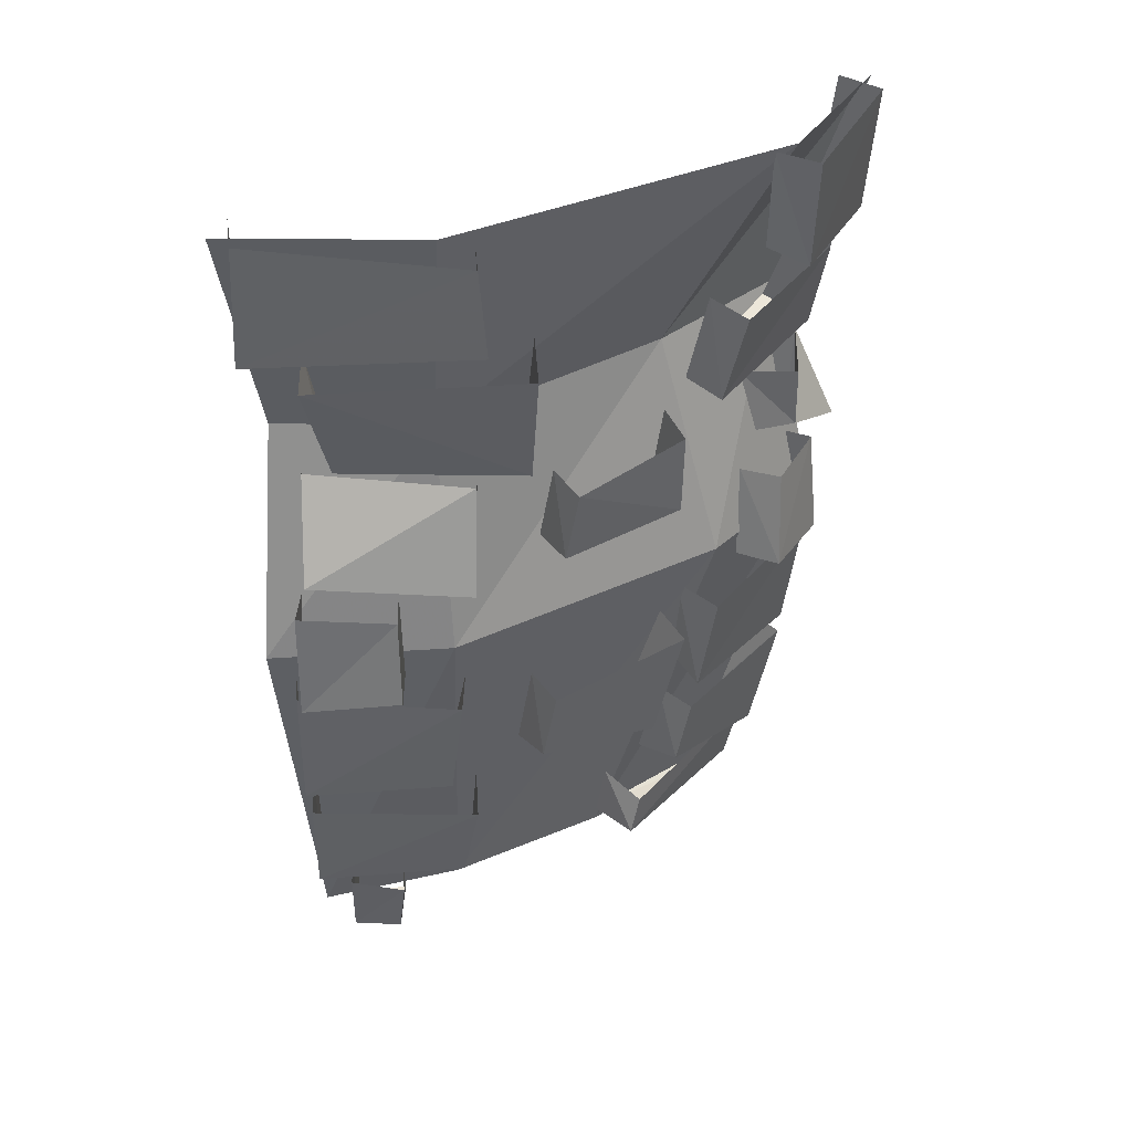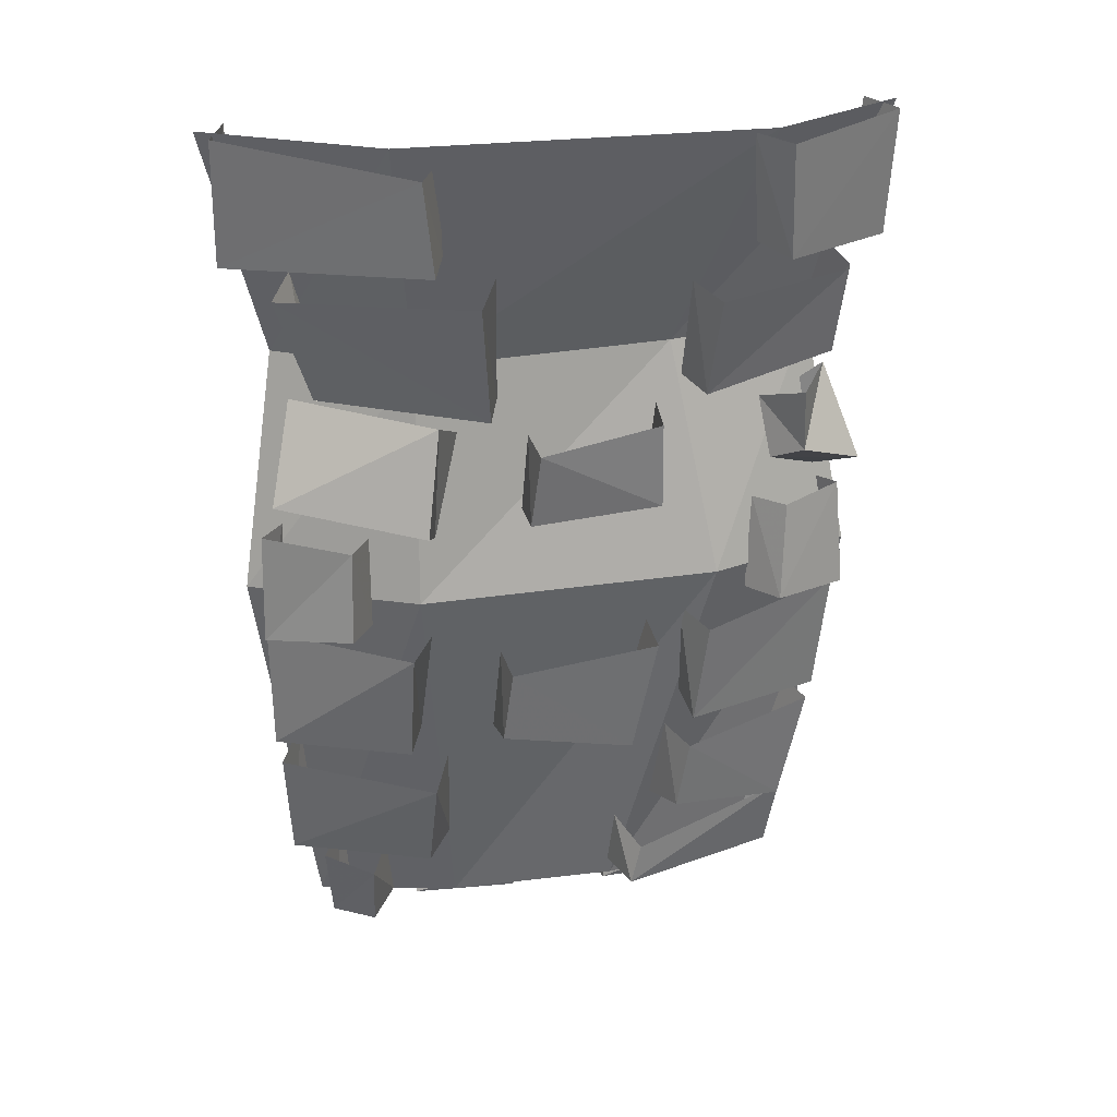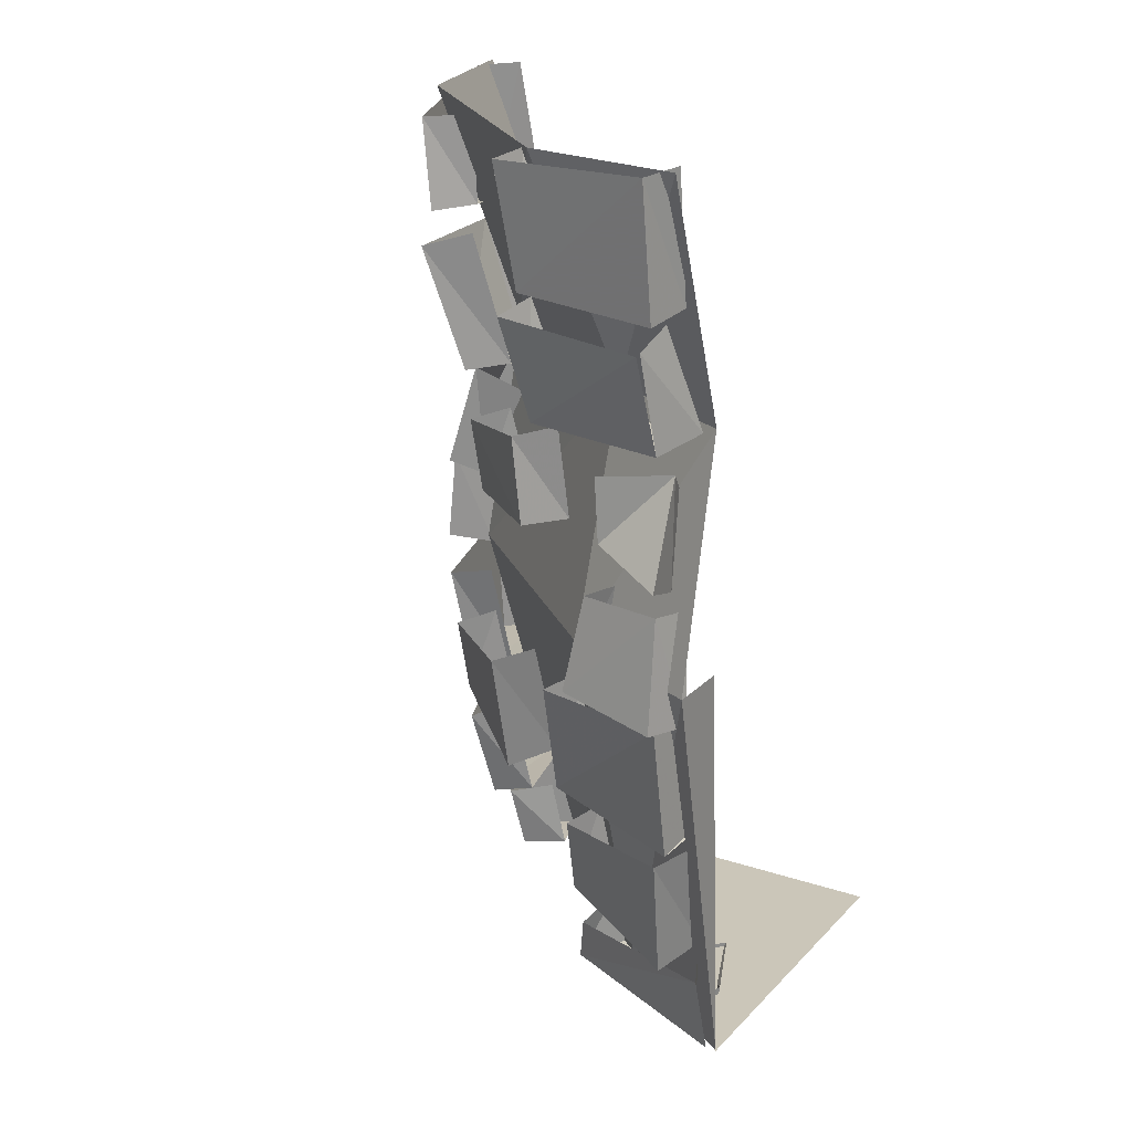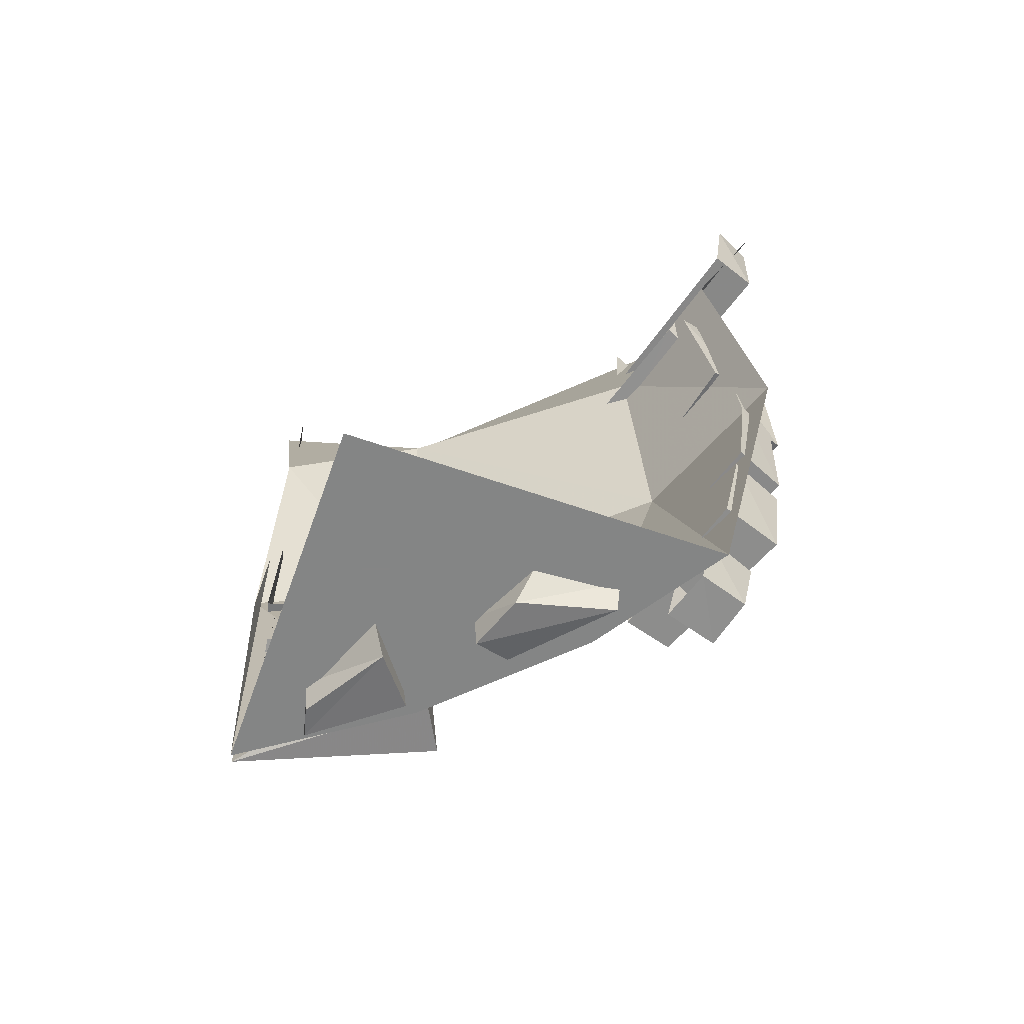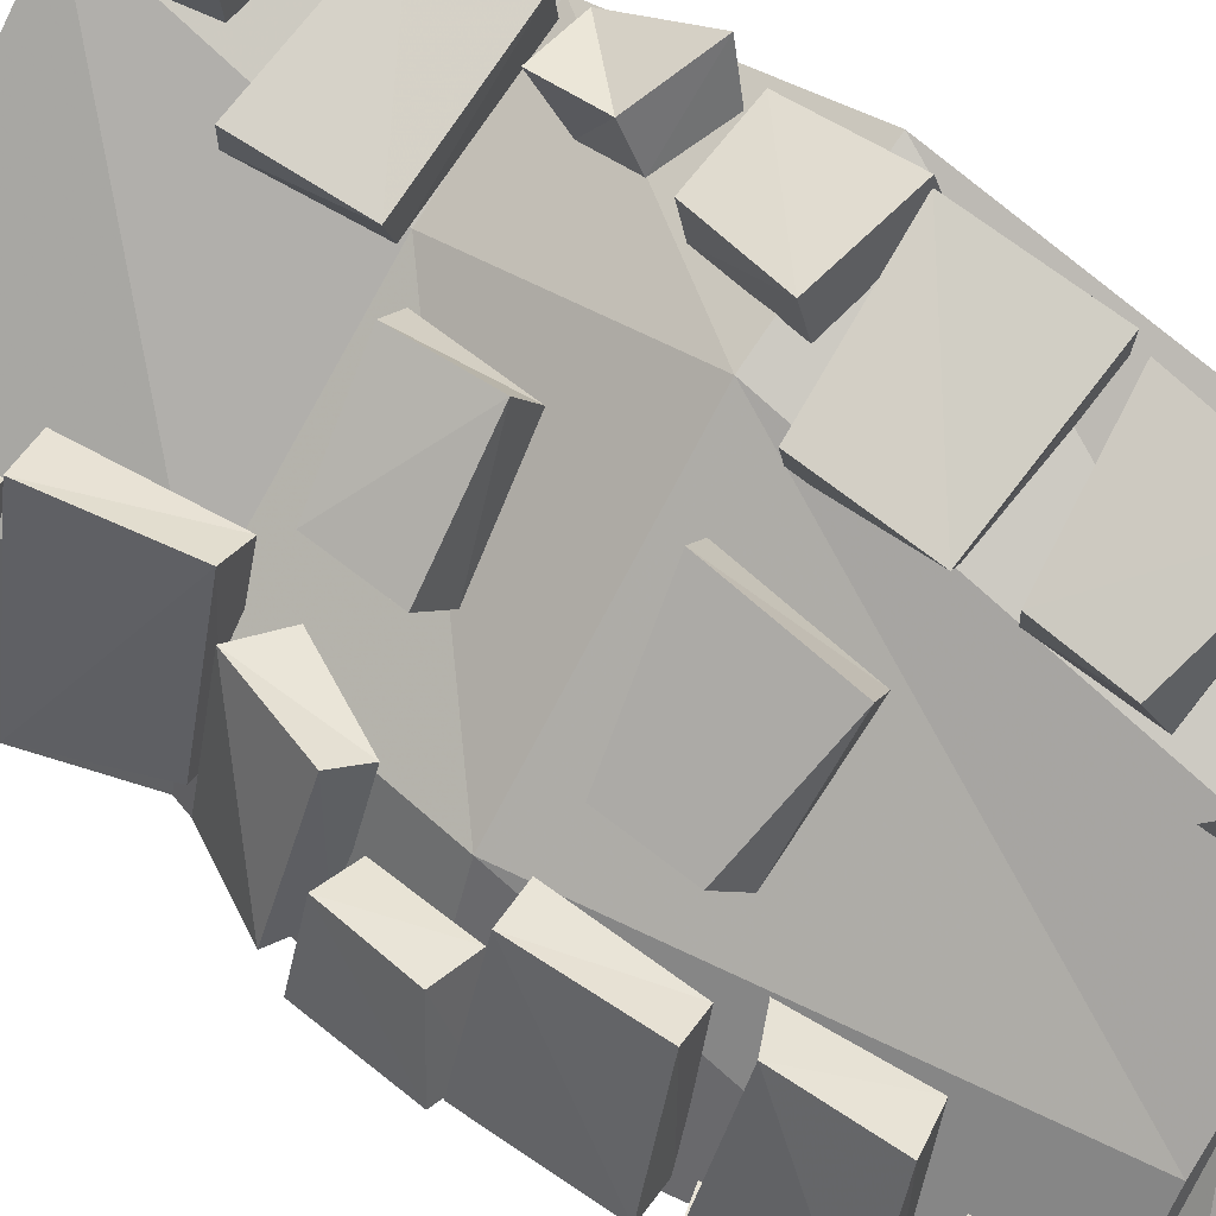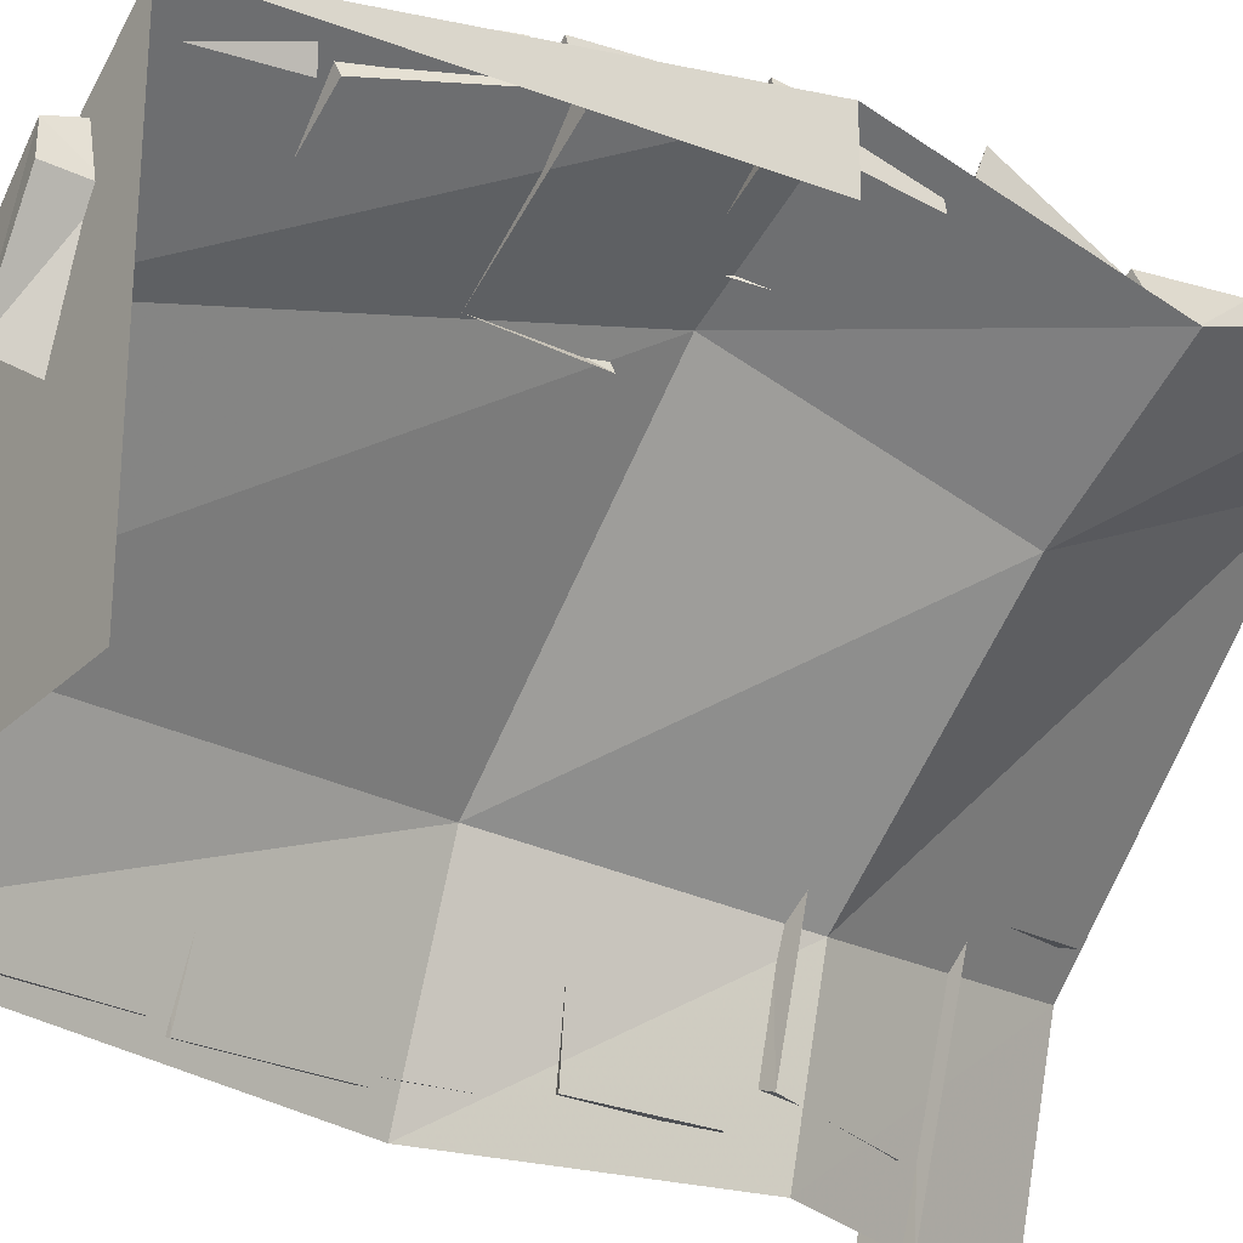
<metadata>
{"format":"obj","ext":"obj","renderer":"f3d","projection":"perspective","resolution":1024,"background":"white","views":[{"elev":37.1,"azim":-73.7,"up":"+Y"},{"elev":25.7,"azim":-56.0,"up":"+Y"},{"elev":20.9,"azim":30.6,"up":"+Y"},{"elev":-61.6,"azim":160.4,"up":"+Y"},{"elev":56.9,"azim":-51.4,"up":"+Z"},{"elev":-27.6,"azim":55.2,"up":"+Z"}]}
</metadata>
<code>
o wall/6779/diagonal
v 64 -64 41
v 64 0 64
v 26 -64 20
v 24 -128 38
v 64 -128 56
v 24 -240 4
v 64 -240 32
v 64 -128 39
v 20 0 54
v -50 0 -14
v -30 -64 -24
v -38 -128 -18
v -10 -240 -30
v 0 -240 -64
v 64 -240 0
v -64 0 -64
v -41 -64 -64
v -56 -128 -64
v -32 -240 -64
v 39 -240 -64
v 52 -240 -64
v 64 -240 -52
v 64 -240 -37
v 27 -240 -64
v 64 -240 -25
v 12 -240 -64
v 64 -240 -12
v 64 -240 -64
v 57 -138 57
v 17 -172 36
v 58 -174 52
v 59 -172 42
v 58 -138 48
v 16 -142 41
v 21 -140 28
v 25 -169 26
v 60 -172 39
v -32 -145 8
v -3 -174 28
v -3 -140 36
v 6 -171 17
v 5 -138 27
v -31 -166 4
v -22 -169 -6
v -48 -140 -13
v -57 -174 -56
v -44 -172 -18
v -33 -170 -23
v -36 -138 -16
v -59 -138 -55
v -49 -136 -59
v -44 -172 -61
v 19 -183 34
v 19 -204 30
v 53 -212 45
v 55 -178 52
v 58 -209 31
v 60 -176 41
v -41 -184 -12
v -51 -212 -57
v -37 -210 -18
v -25 -207 -20
v -30 -178 -16
v -56 -181 -55
v -43 -176 -59
v -36 -209 -61
v 20 -33 59
v 58 -1 68
v 15 -2 61
v 16 -1 49
v 23 -31 47
v 59 -35 65
v 61 -33 52
v 61 0 56
v -62 -35 -61
v -46 -32 -4
v -49 -7 -5
v -65 -1 -58
v -54 0 -63
v -49 -33 -65
v -35 -30 -10
v -36 -6 -10
v -57 -43 -48
v -45 -73 -46
v -32 -73 2
v -42 -39 7
v -21 -71 -4
v -29 -35 2
v 12 -71 40
v 52 -44 59
v 7 -43 47
v 10 -40 36
v 17 -69 29
v 55 -69 54
v 40 -93 55
v 59 -100 62
v 58 -74 50
v 39 -76 55
v 44 -82 38
v 41 -98 44
v 57 -104 49
v 56 -79 44
v -24 -83 12
v 4 -102 32
v 2 -78 33
v 12 -102 21
v 11 -76 25
v -23 -104 8
v -13 -105 -2
v -37 -76 -11
v -59 -100 -50
v -45 -104 -9
v -36 -108 -14
v -24 -82 -15
v -46 -74 -54
v -36 -80 -58
v -46 -104 -54
v -63 -138 -52
v -55 -109 -27
v -62 -108 -52
v -50 -109 -55
v -52 -139 -56
v -57 -134 -26
v -44 -135 -30
v -43 -110 -31
v 57 -108 57
v 30 -134 55
v 57 -138 60
v 61 -139 48
v 60 -109 46
v 35 -108 53
v 37 -109 41
v 33 -135 42
v 14 -233 18
v 63 -237 36
v 62 -215 41
v 16 -221 20
v 20 -216 8
v 21 -233 5
v 56 -235 28
v 57 -212 30
v -42 -219 -35
v -42 -237 -51
v -39 -237 -38
v -26 -235 -41
v -30 -216 -40
v -47 -215 -49
v -34 -212 -53
v -30 -235 -54
v 18 -248 -25
v 9 -246 -22
v -11 -246 -44
v 13 -248 -39
v 19 -238 -26
v 6 -237 -21
v -11 -238 -47
v 10 -239 -45
v 38 -248 -14
v 49 -247 15
v 28 -246 -1
v 29 -238 -1
v 42 -239 -18
v 52 -238 6
v 51 -248 7
v 49 -238 18
v 25 -207 17
v 23 -181 23
v -25 -143 -1
v -17 -81 3
v 60 -66 40
v 53 -43 59
v 55 -38 50
v -35 -71 -50
v -46 -38 -51
v 60 0 -64
v 60 0 -64
v 60 0 -64
v 60 0 -64
v 60 0 -64
v 60 0 -64
v 60 0 -64
v 60 0 -64
v 60 0 -64
v 60 0 -64
v 60 0 -64
v 60 0 -64
v 60 0 -64
v 60 0 -64
v 60 0 -64
v 60 0 -64
v 60 0 -64
v 60 0 -64
v 60 0 -64
v 60 0 -64
v 60 0 -64
v 60 0 -64
v 60 0 -64
v 60 0 -64
v 60 0 -64
v 60 0 -64
v 60 0 -64
v 60 0 -64
v 60 0 -64
v 60 0 -64
v 60 0 -64
f 1 1 2
f 1 2 2
f 1 2 3
f 1 3 4
f 1 4 5
f 5 4 6
f 5 6 7
f 5 7 8
f 8 7 7
f 7 7 5
f 7 5 5
f 9 10 11
f 9 11 3
f 9 3 2
f 3 11 12
f 3 12 4
f 4 12 13
f 4 13 6
f 6 13 14
f 6 14 15
f 6 15 7
f 6 7 7
f 7 7 7
f 10 16 17
f 10 17 11
f 11 17 18
f 11 18 12
f 12 18 19
f 12 19 13
f 13 19 14
f 20 21 22
f 20 22 23
f 20 23 24
f 24 23 25
f 24 25 26
f 26 25 27
f 26 27 14
f 14 27 15
f 21 28 22
f 29 30 31
f 29 31 32
f 29 32 33
f 29 34 30
f 30 34 35
f 30 35 36
f 30 36 31
f 31 36 37
f 38 39 40
f 40 39 41
f 40 41 42
f 38 43 39
f 39 43 44
f 39 44 41
f 45 46 47
f 45 47 48
f 45 48 49
f 45 50 46
f 46 50 51
f 46 51 52
f 46 52 47
f 47 52 48
f 53 54 55
f 53 55 56
f 56 55 57
f 56 57 58
f 59 60 61
f 59 61 62
f 59 62 63
f 59 64 60
f 60 64 65
f 60 65 66
f 60 66 61
f 61 66 62
f 67 68 69
f 67 69 70
f 67 70 71
f 67 71 72
f 67 72 68
f 68 72 73
f 68 73 74
f 75 76 77
f 75 77 78
f 75 78 79
f 75 79 80
f 75 80 76
f 76 80 81
f 76 81 77
f 77 81 82
f 83 84 85
f 83 85 86
f 86 85 87
f 86 87 88
f 89 90 91
f 89 91 92
f 89 92 93
f 89 93 94
f 89 94 90
f 95 96 97
f 95 97 98
f 95 98 99
f 95 99 100
f 95 100 96
f 96 100 101
f 96 101 97
f 97 101 102
f 103 104 105
f 105 104 106
f 105 106 107
f 103 108 104
f 104 108 109
f 104 109 106
f 110 111 112
f 110 112 113
f 110 113 114
f 110 115 111
f 111 115 116
f 111 116 117
f 111 117 112
f 112 117 113
f 118 119 120
f 118 120 121
f 118 121 122
f 118 122 123
f 118 123 119
f 119 123 124
f 119 124 125
f 126 127 128
f 126 128 129
f 126 129 130
f 126 131 127
f 127 131 132
f 127 132 133
f 127 133 128
f 128 133 129
f 134 135 136
f 134 136 137
f 134 137 138
f 134 138 139
f 134 139 135
f 135 139 140
f 135 140 136
f 136 140 141
f 142 143 144
f 142 144 145
f 142 145 146
f 142 147 143
f 143 147 148
f 143 148 149
f 143 149 144
f 144 149 145
f 150 151 152
f 150 152 153
f 150 153 154
f 150 154 151
f 151 154 155
f 151 155 152
f 152 155 156
f 152 156 153
f 153 156 157
f 153 157 154
f 158 159 160
f 158 160 161
f 158 161 162
f 158 162 163
f 158 163 164
f 158 164 159
f 159 164 163
f 159 163 165
f 159 165 160
f 160 165 161
f 55 54 166
f 55 166 57
f 54 53 167
f 54 167 166
f 43 38 168
f 43 168 44
f 122 124 123
f 108 103 169
f 108 169 109
f 93 170 94
f 94 170 171
f 171 170 172
f 173 85 84
f 173 84 174
f 174 84 83
f 173 87 85
f 71 73 72

</code>
